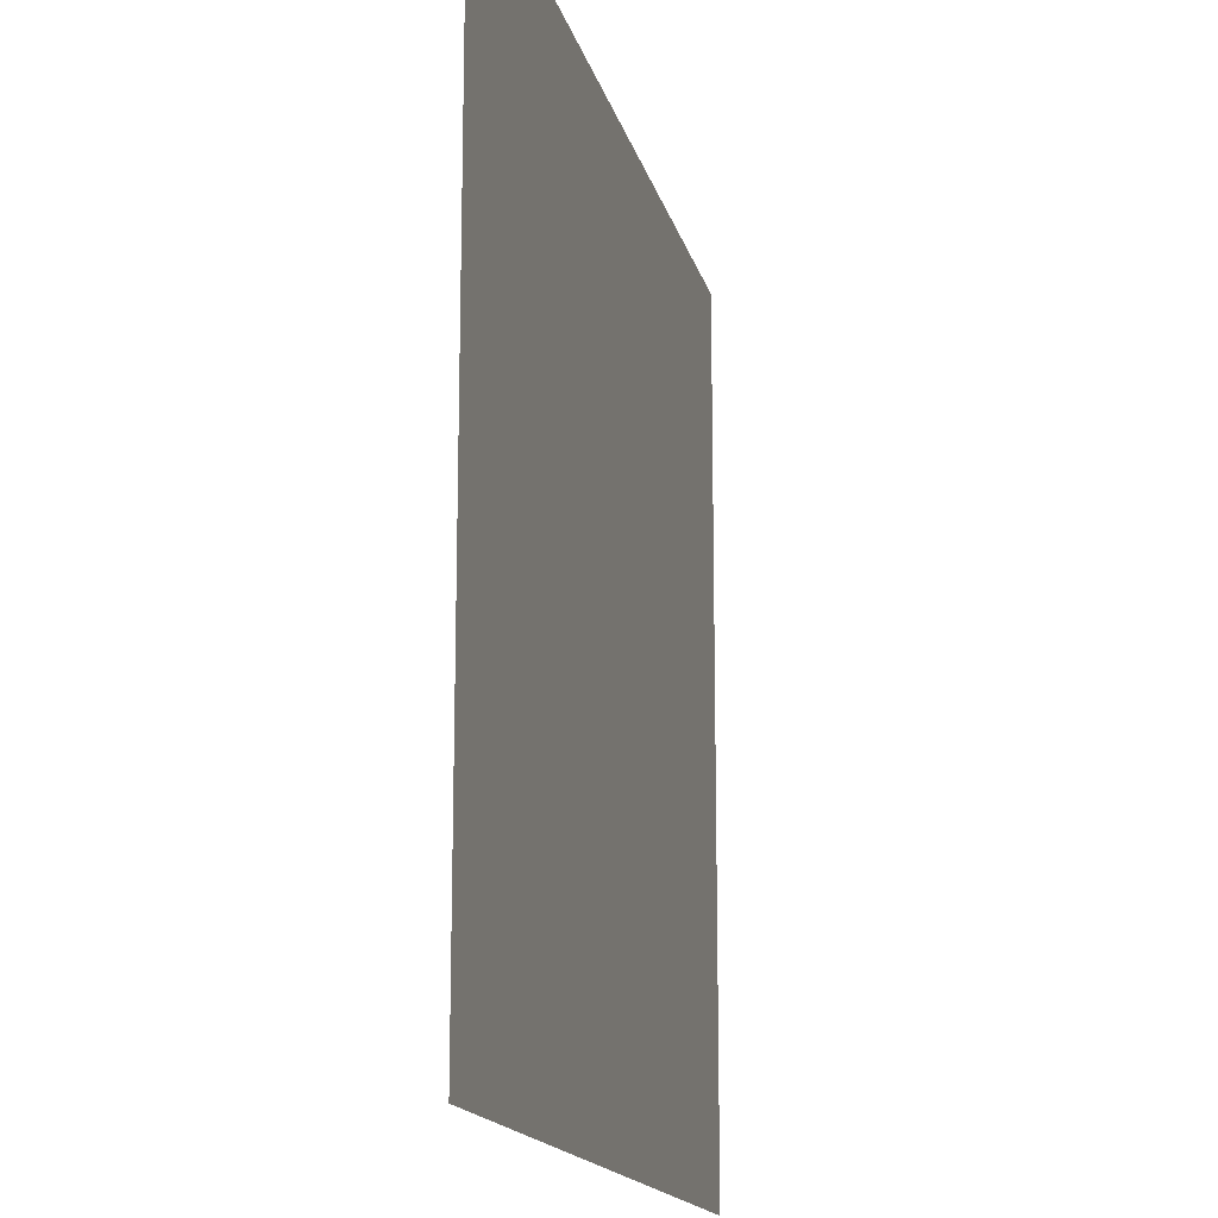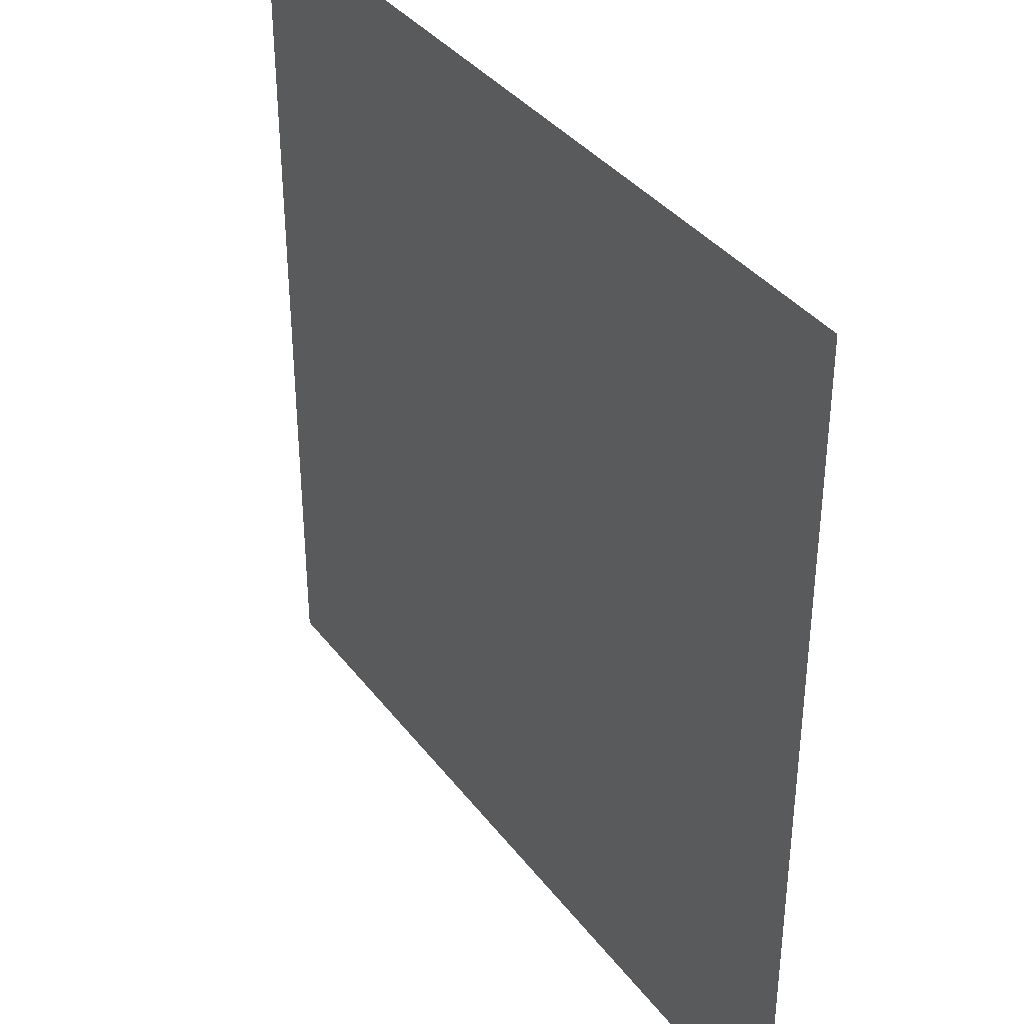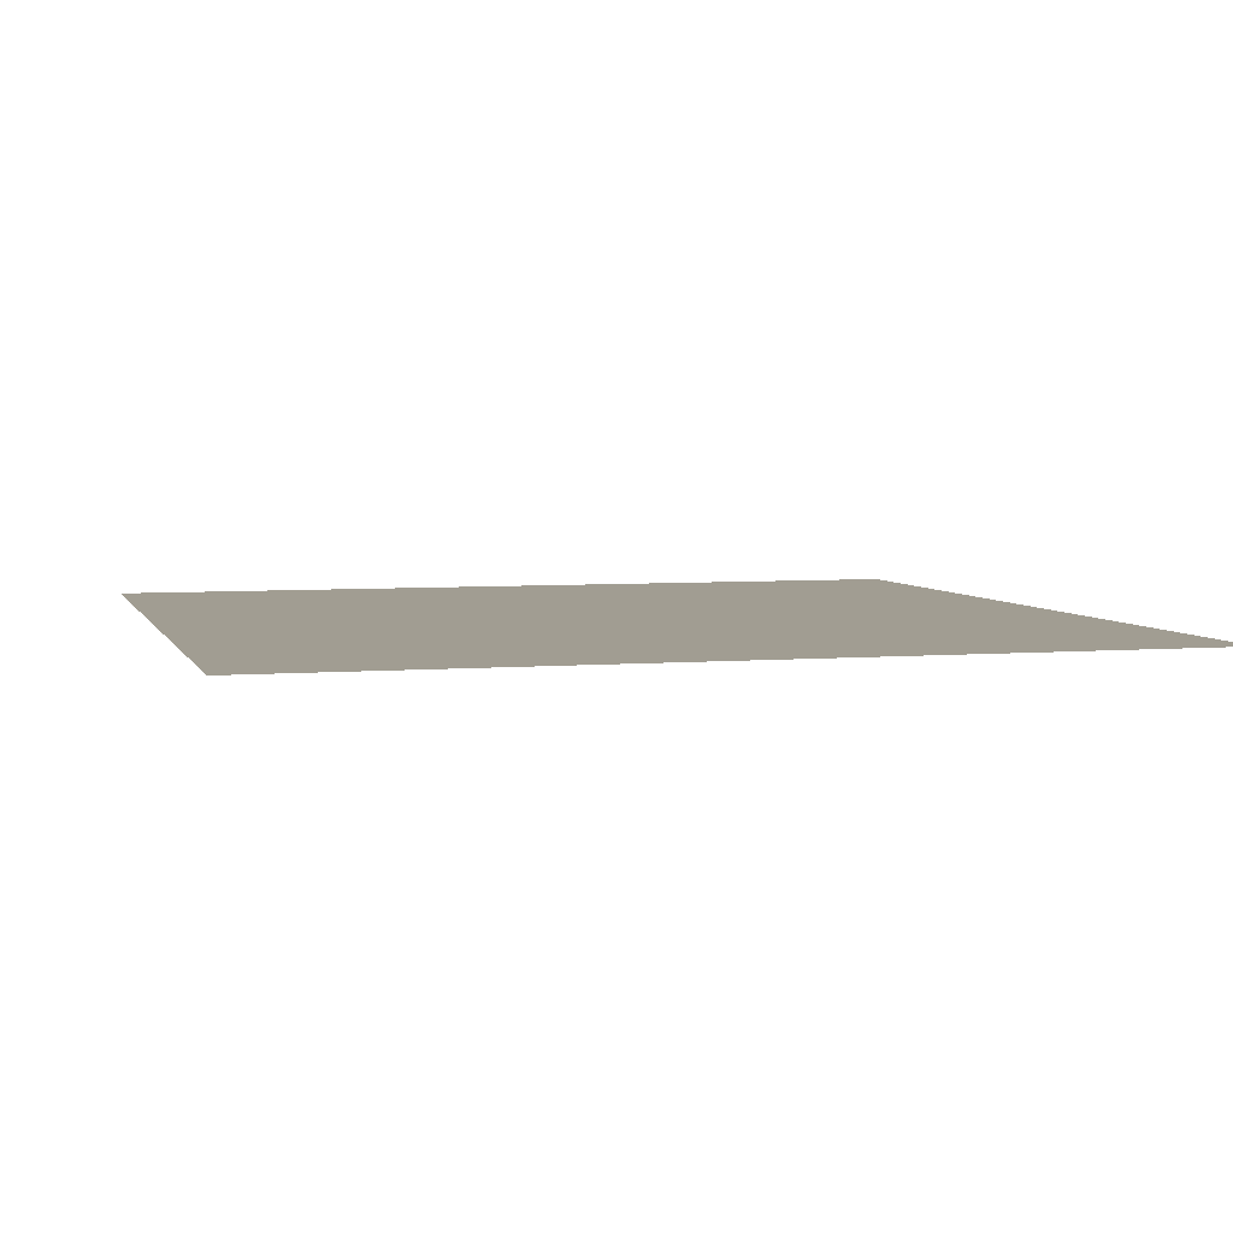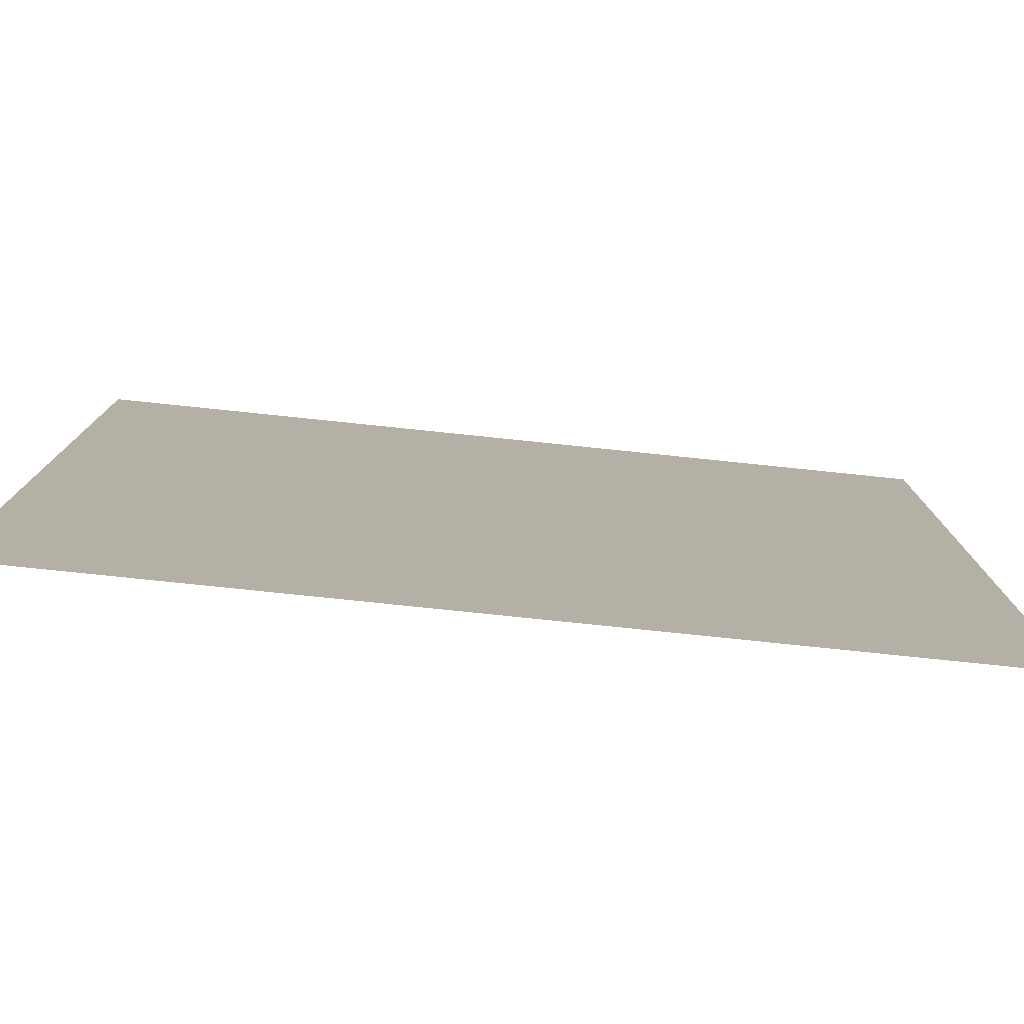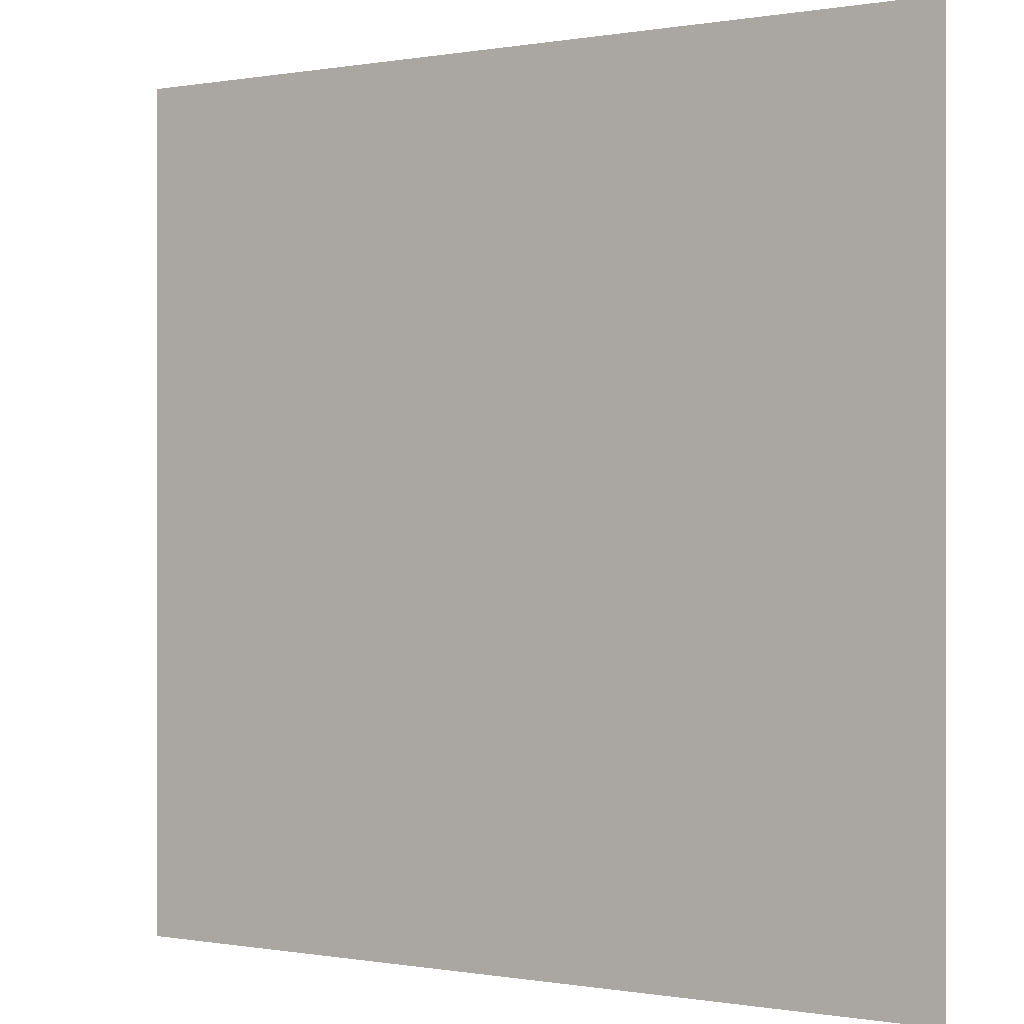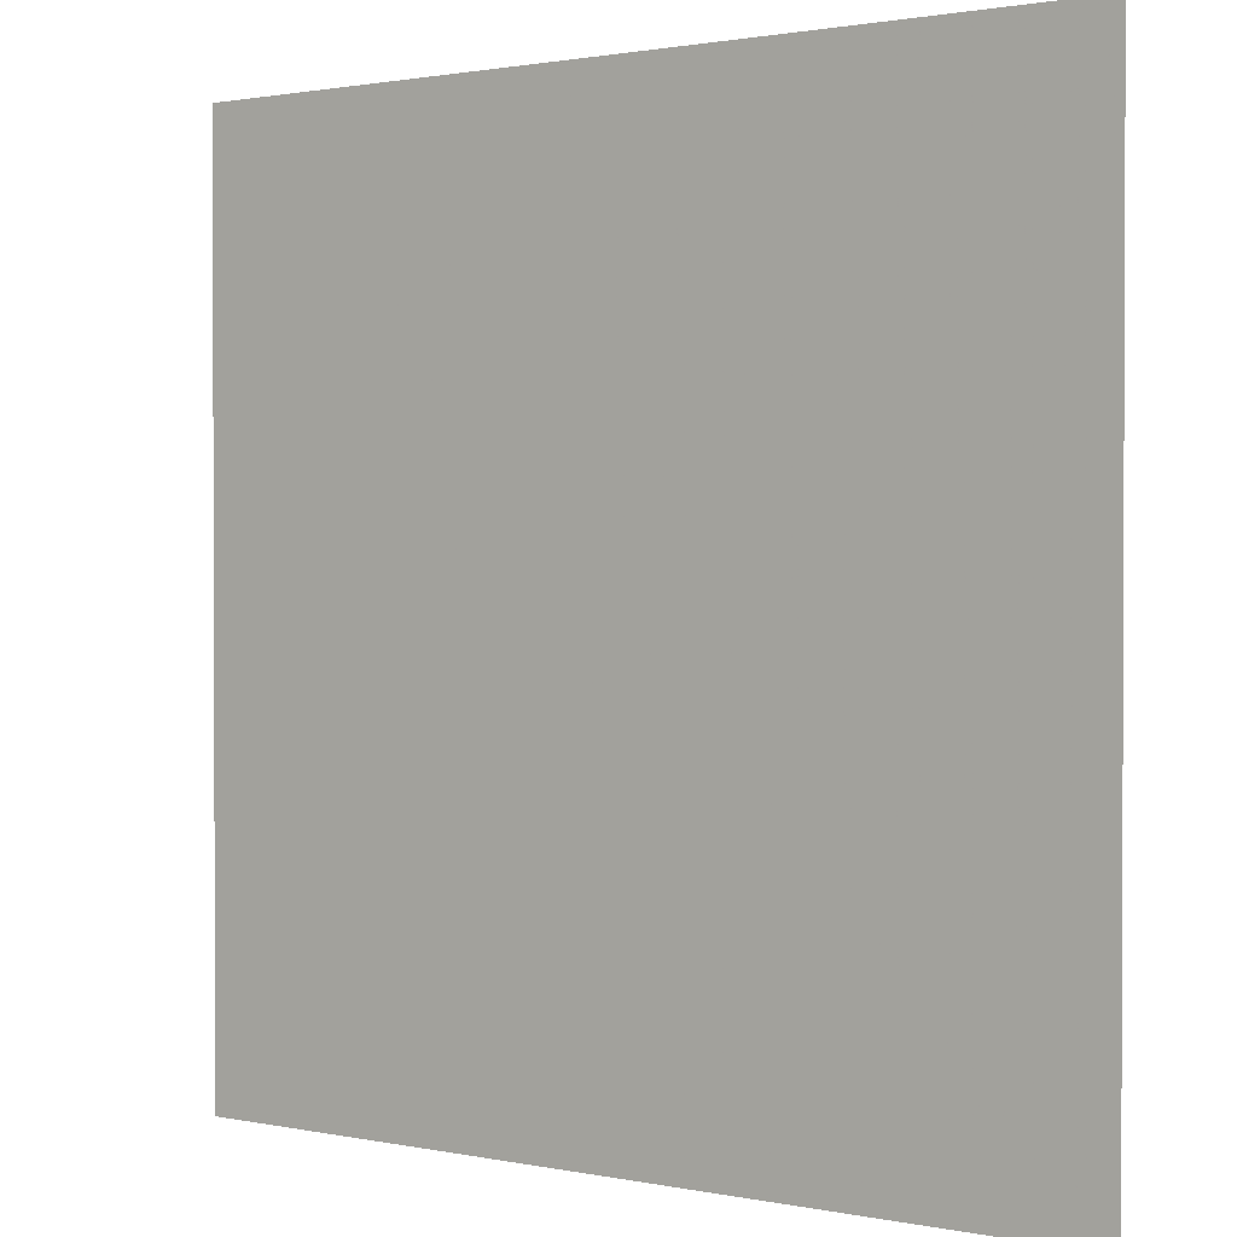
<metadata>
{"format":"obj","ext":"obj","renderer":"f3d","projection":"perspective","resolution":1024,"background":"white","views":[{"elev":-15.9,"azim":103.0,"up":"+Y"},{"elev":36.9,"azim":-122.4,"up":"+Y"},{"elev":4.7,"azim":74.6,"up":"+Z"},{"elev":-79.4,"azim":-5.9,"up":"+Y"},{"elev":-0.1,"azim":33.0,"up":"+Y"},{"elev":1.3,"azim":-143.0,"up":"+Y"}]}
</metadata>
<code>
g pb_Mesh-455462
v 2 -2 0.13
v -2 -2 0.13
v 2 2 0.13
v -2 2 0.13
g pb_Mesh-455462_0
f 3 2 1
f 3 4 2

</code>
